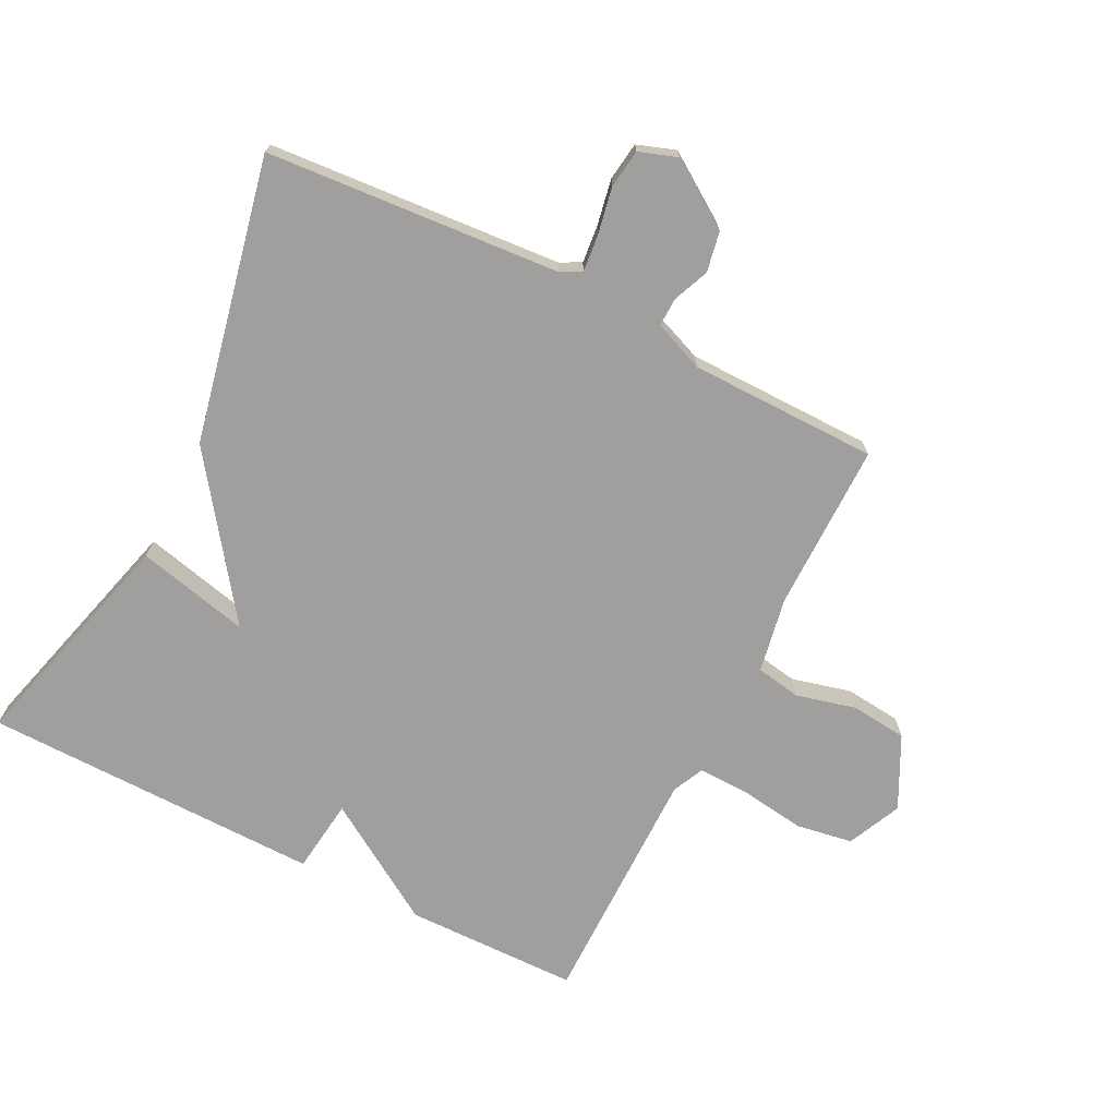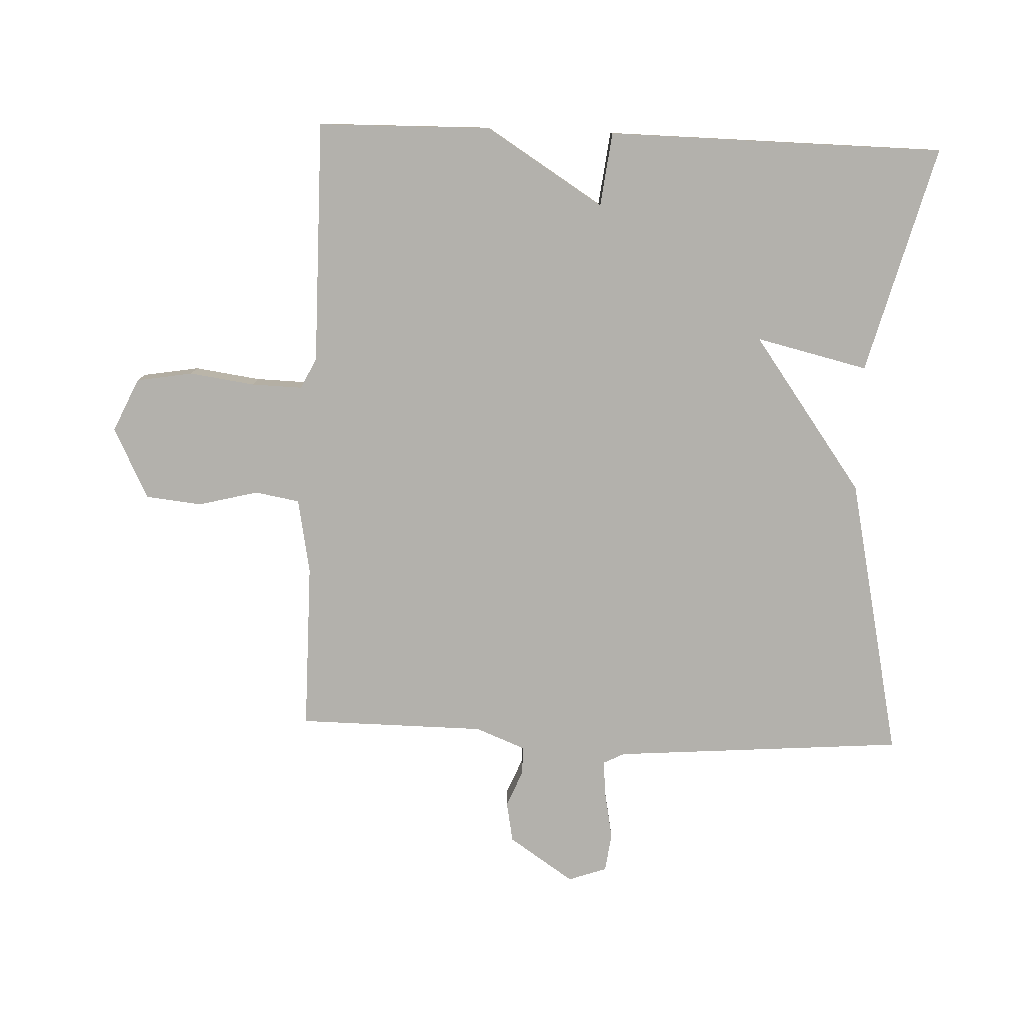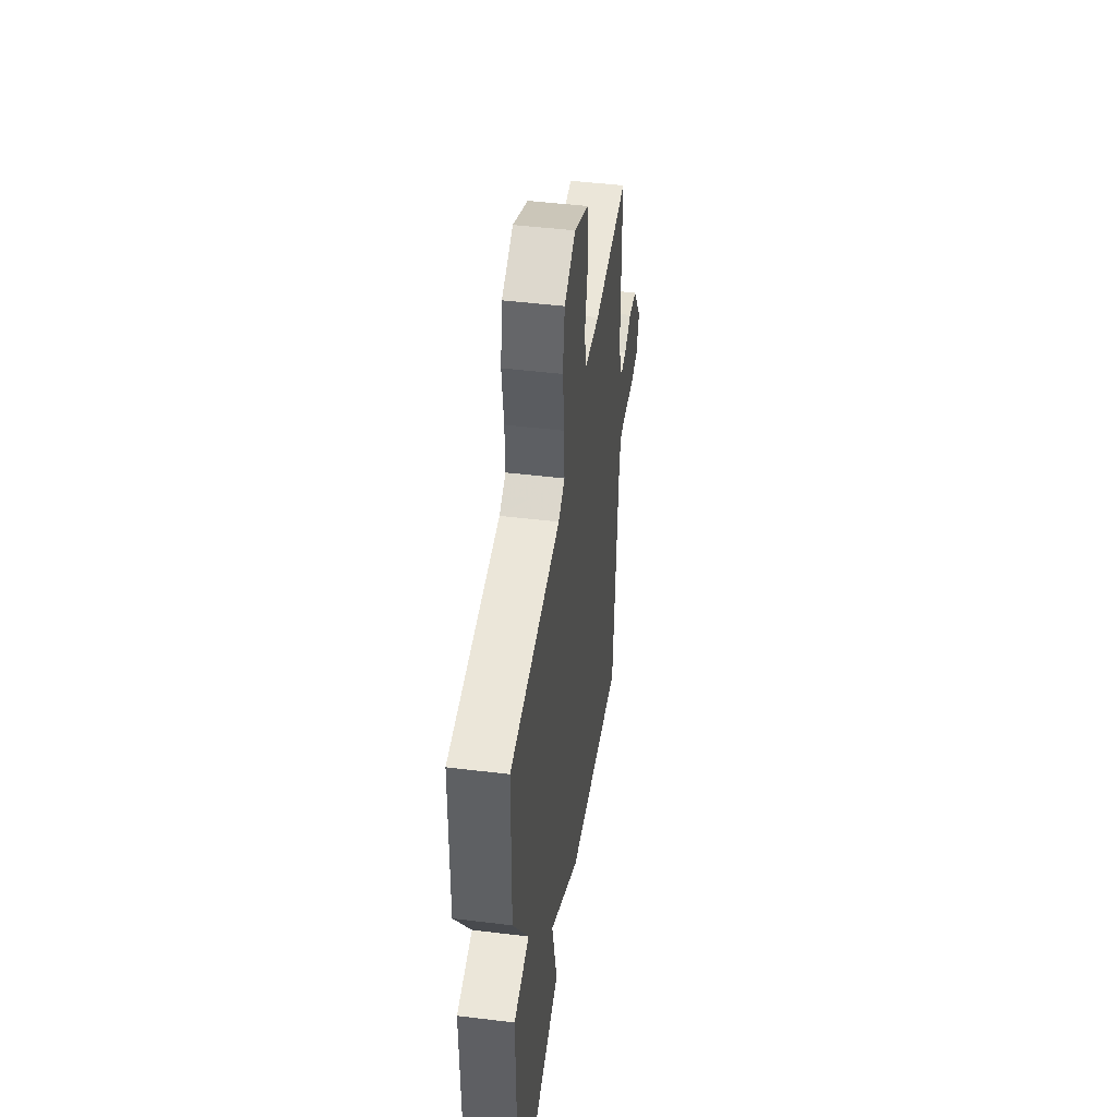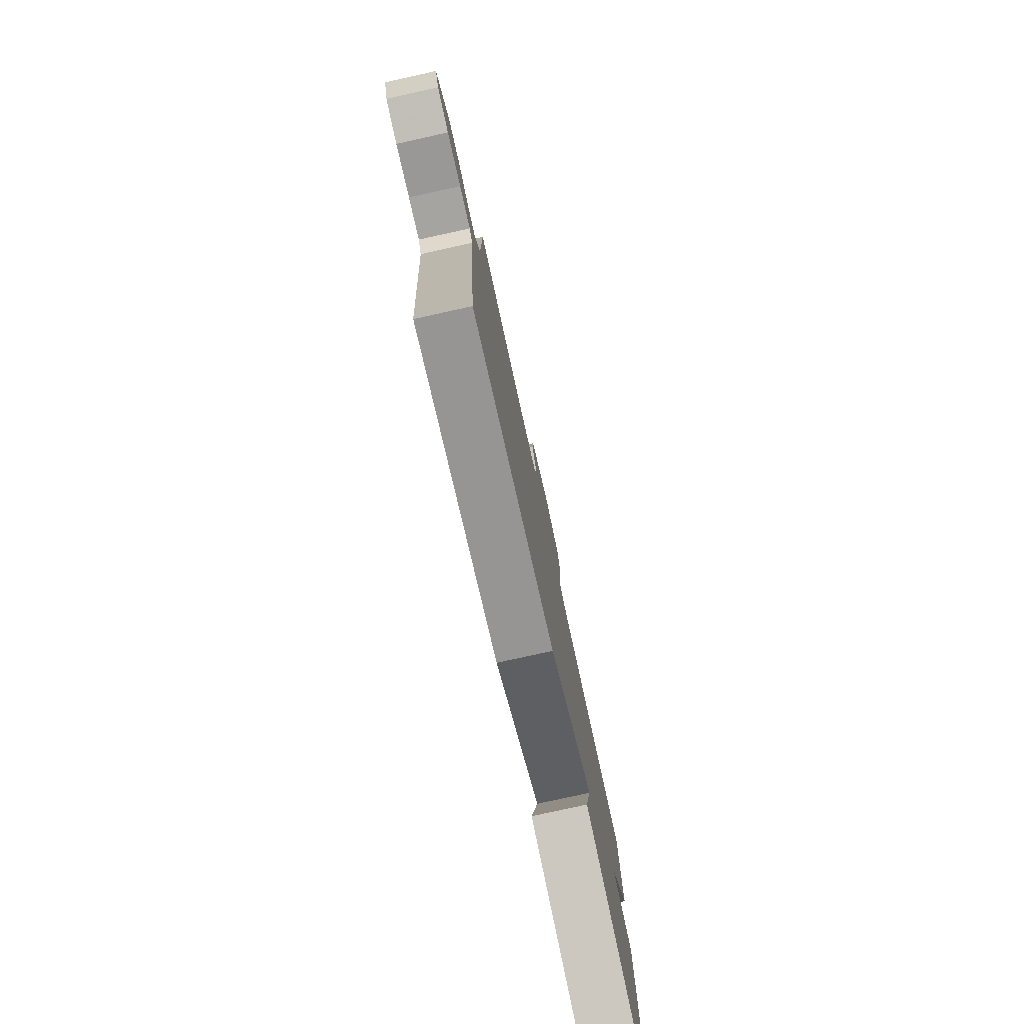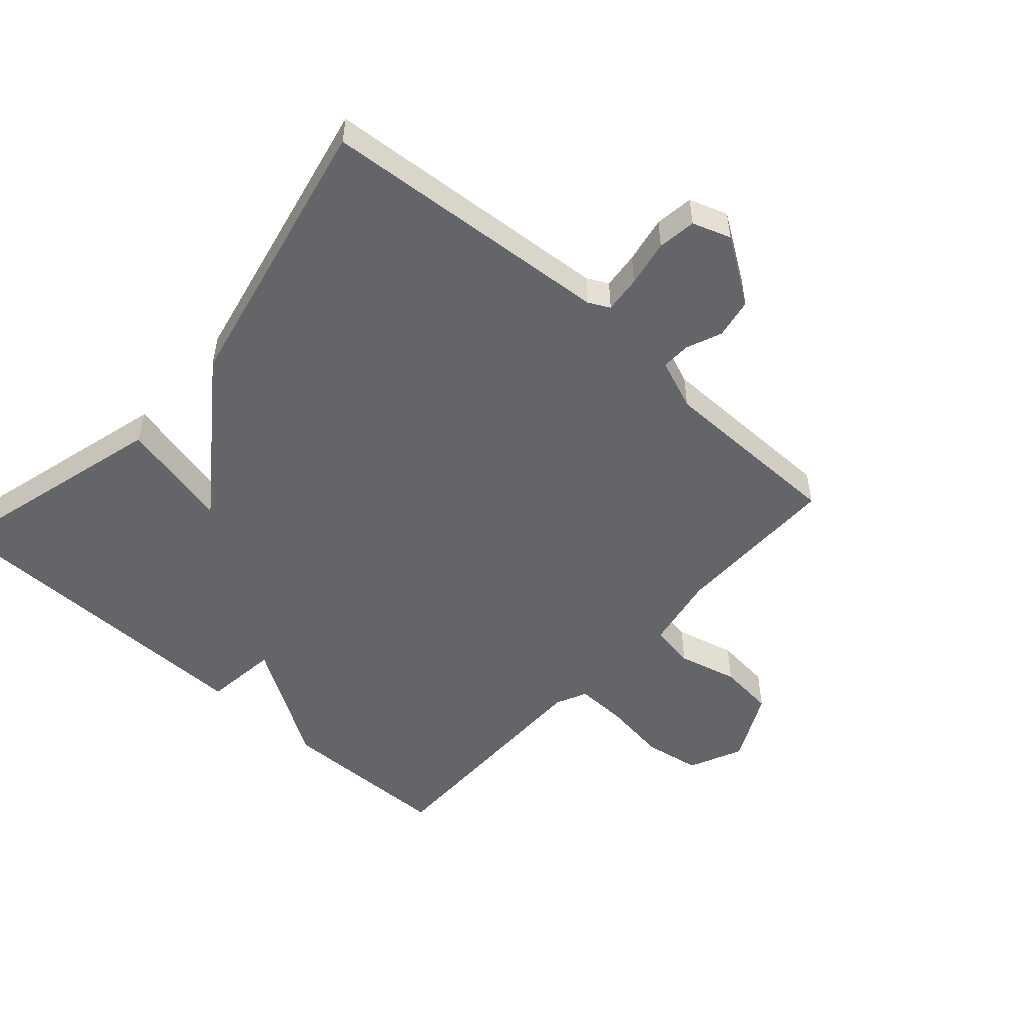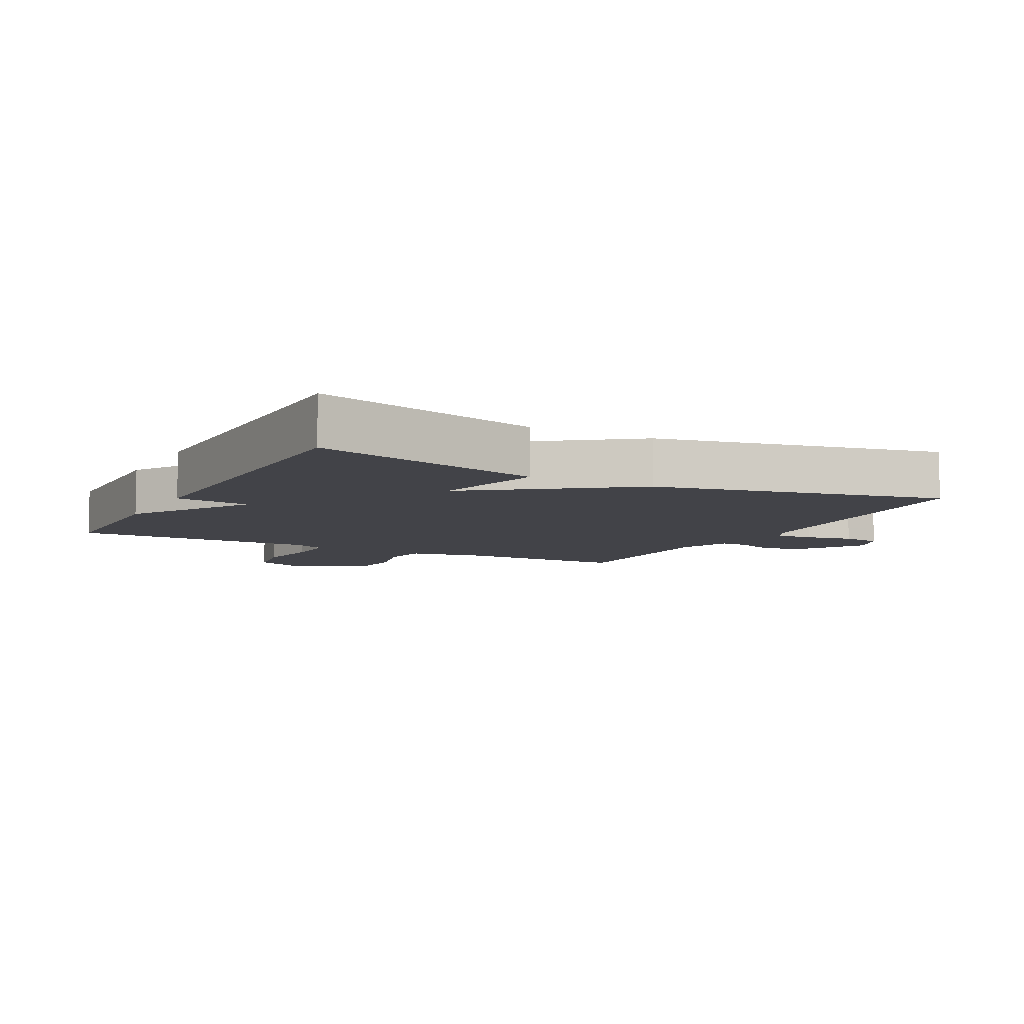
<metadata>
{"format":"obj","ext":"obj","renderer":"f3d","projection":"perspective","resolution":1024,"background":"white","views":[{"elev":-71.4,"azim":-117.0,"up":"+Y"},{"elev":-79.0,"azim":87.6,"up":"+Y"},{"elev":47.0,"azim":97.9,"up":"+Z"},{"elev":-79.1,"azim":-77.6,"up":"+Z"},{"elev":-51.5,"azim":-131.9,"up":"+Y"},{"elev":-7.6,"azim":152.2,"up":"+Y"}]}
</metadata>
<code>
v -0.5 0.07 0.5
v -0.237 0.07 0.5
v -0.12 0.07 0.522
v -0.108 0.07 0.592
v -0.132 0.07 0.685
v -0.123 0.07 0.773
v -0.012 0.07 0.829
v 0.072 0.07 0.791
v 0.087 0.07 0.703
v 0.073 0.07 0.601
v 0.071 0.07 0.521
v 0.12 0.07 0.498
v 0.5 0.07 0.5
v 0.505 0.07 0.229
v 0.389 0.07 0.043
v 0.505 0.07 0.029
v 0.5 0.07 -0.5
v 0.142 0.07 -0.405
v 0.183 0.07 -0.229
v -0.058 0.07 -0.405
v -0.5 0.07 -0.5
v -0.536 0.07 -0.043
v -0.553 0.07 -0.01
v -0.611 0.07 -0.016
v -0.684 0.07 -0.03
v -0.744 0.07 -0.022
v -0.765 0.07 0.038
v -0.697 0.07 0.14
v -0.634 0.07 0.152
v -0.578 0.07 0.129
v -0.533 0.07 0.128
v -0.502 0.07 0.207
v -0.5 0 0.5
v -0.237 0 0.5
v -0.12 0 0.522
v -0.108 0 0.592
v -0.132 0 0.685
v -0.123 0 0.773
v -0.012 0 0.829
v 0.072 0 0.791
v 0.087 0 0.703
v 0.073 0 0.601
v 0.071 0 0.521
v 0.12 0 0.498
v 0.5 0 0.5
v 0.505 0 0.229
v 0.389 0 0.043
v 0.505 0 0.029
v 0.5 0 -0.5
v 0.142 0 -0.405
v 0.183 0 -0.229
v -0.058 0 -0.405
v -0.5 0 -0.5
v -0.536 0 -0.043
v -0.553 0 -0.01
v -0.611 0 -0.016
v -0.684 0 -0.03
v -0.744 0 -0.022
v -0.765 0 0.038
v -0.697 0 0.14
v -0.634 0 0.152
v -0.578 0 0.129
v -0.533 0 0.128
v -0.502 0 0.207
f 28 29 30
f 27 28 30
f 26 27 30
f 25 26 30
f 24 25 30
f 23 24 30 31
f 22 23 31 32
f 21 22 32
f 20 21 32
f 19 20 32
f 17 18 19
f 16 17 19
f 15 16 19
f 15 19 32
f 14 15 32
f 13 14 32
f 12 13 32
f 8 9 10
f 7 8 10
f 6 7 10
f 5 6 10
f 4 5 10
f 3 4 10 11
f 11 12 32
f 3 11 32
f 2 3 32
f 1 2 32
f 62 61 60
f 62 60 59
f 62 59 58
f 62 58 57
f 62 57 56
f 63 62 56 55
f 64 63 55 54
f 64 54 53
f 64 53 52
f 64 52 51
f 51 50 49
f 51 49 48
f 51 48 47
f 64 51 47
f 64 47 46
f 64 46 45
f 64 45 44
f 42 41 40
f 42 40 39
f 42 39 38
f 42 38 37
f 42 37 36
f 43 42 36 35
f 64 44 43
f 64 43 35
f 64 35 34
f 64 34 33
f 1 33 34 2
f 2 34 35 3
f 3 35 36 4
f 4 36 37 5
f 5 37 38 6
f 6 38 39 7
f 7 39 40 8
f 8 40 41 9
f 9 41 42 10
f 10 42 43 11
f 11 43 44 12
f 12 44 45 13
f 13 45 46 14
f 14 46 47 15
f 15 47 48 16
f 16 48 49 17
f 17 49 50 18
f 18 50 51 19
f 19 51 52 20
f 20 52 53 21
f 21 53 54 22
f 22 54 55 23
f 23 55 56 24
f 24 56 57 25
f 25 57 58 26
f 26 58 59 27
f 27 59 60 28
f 28 60 61 29
f 29 61 62 30
f 30 62 63 31
f 31 63 64 32
f 32 64 33 1

</code>
